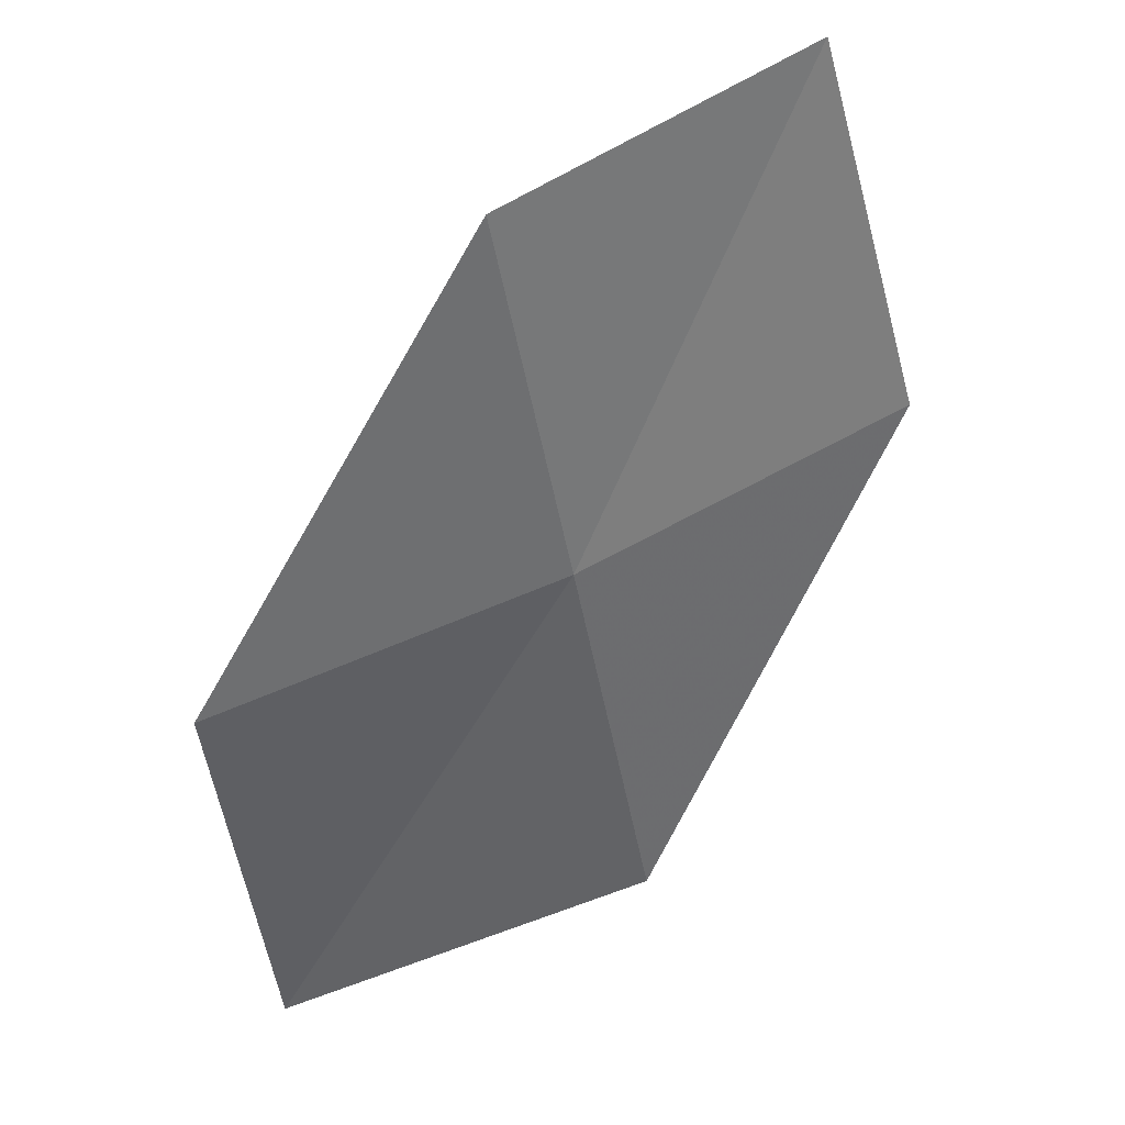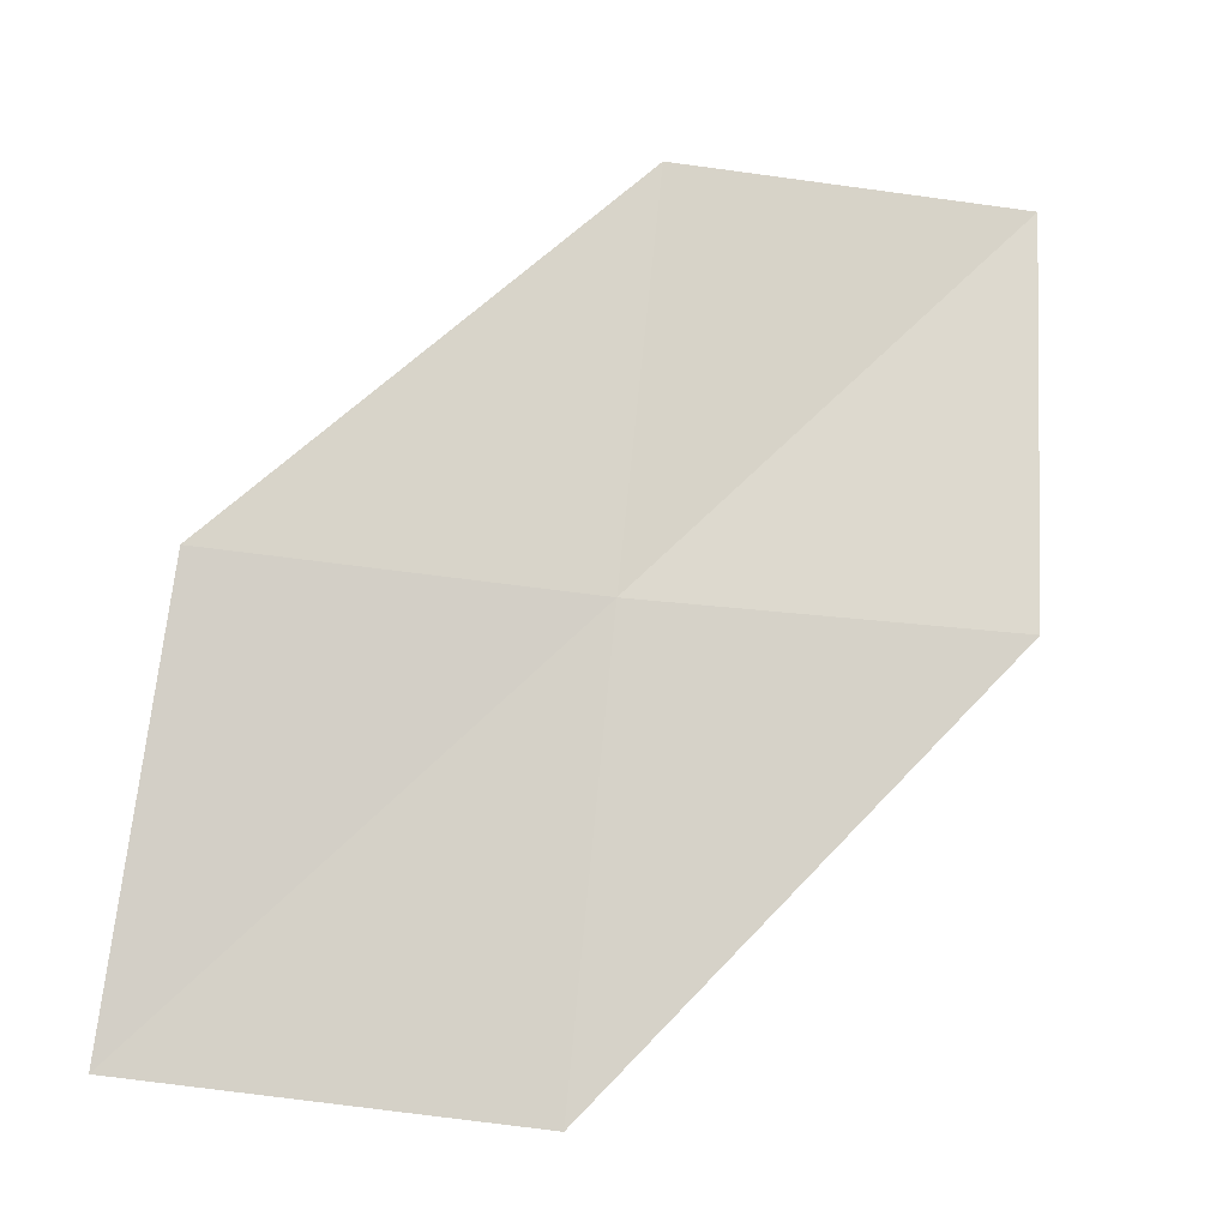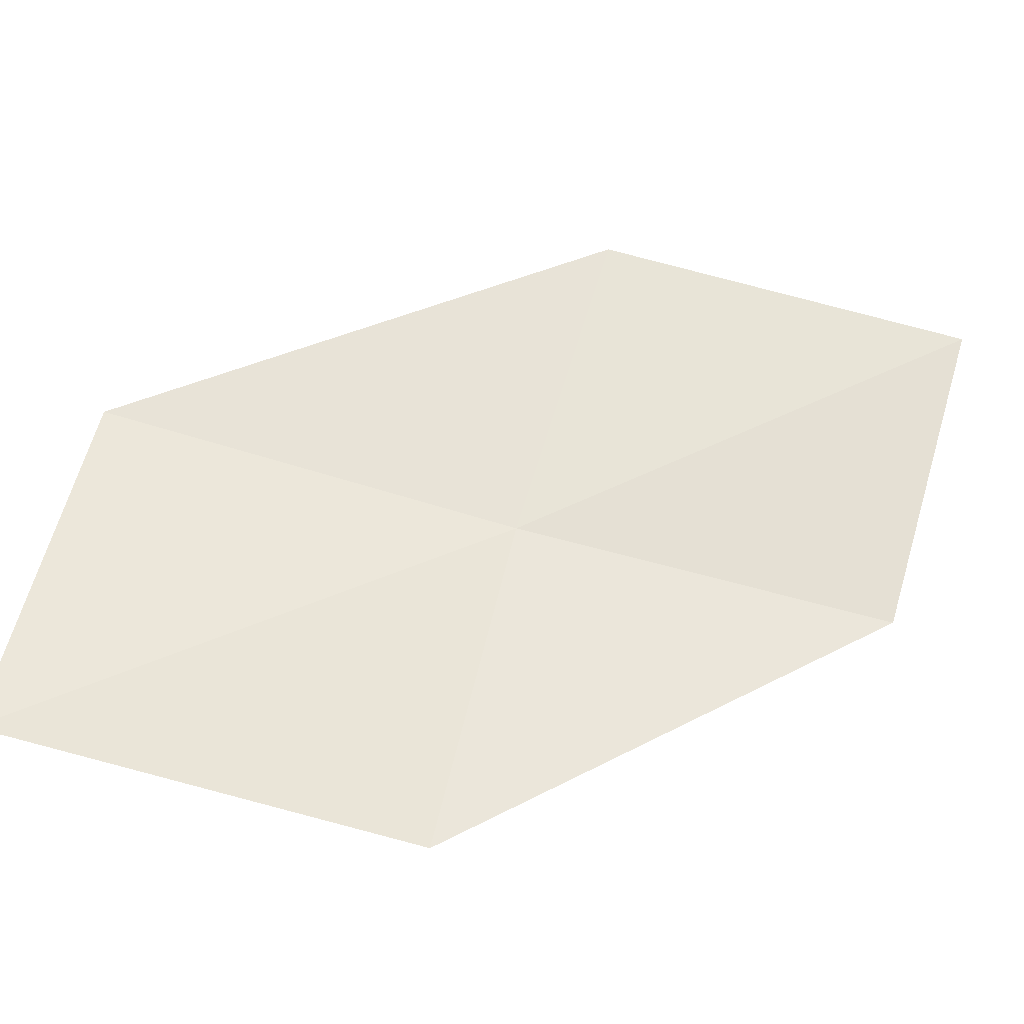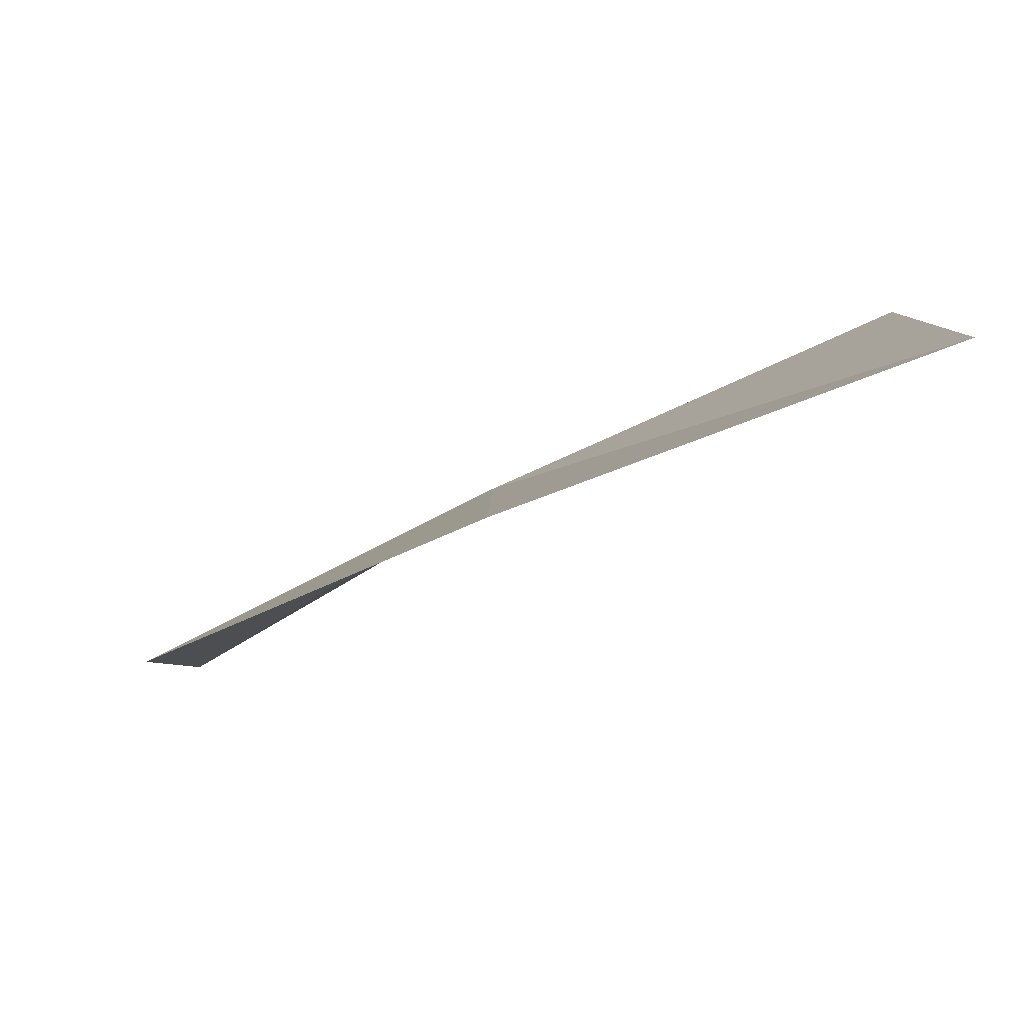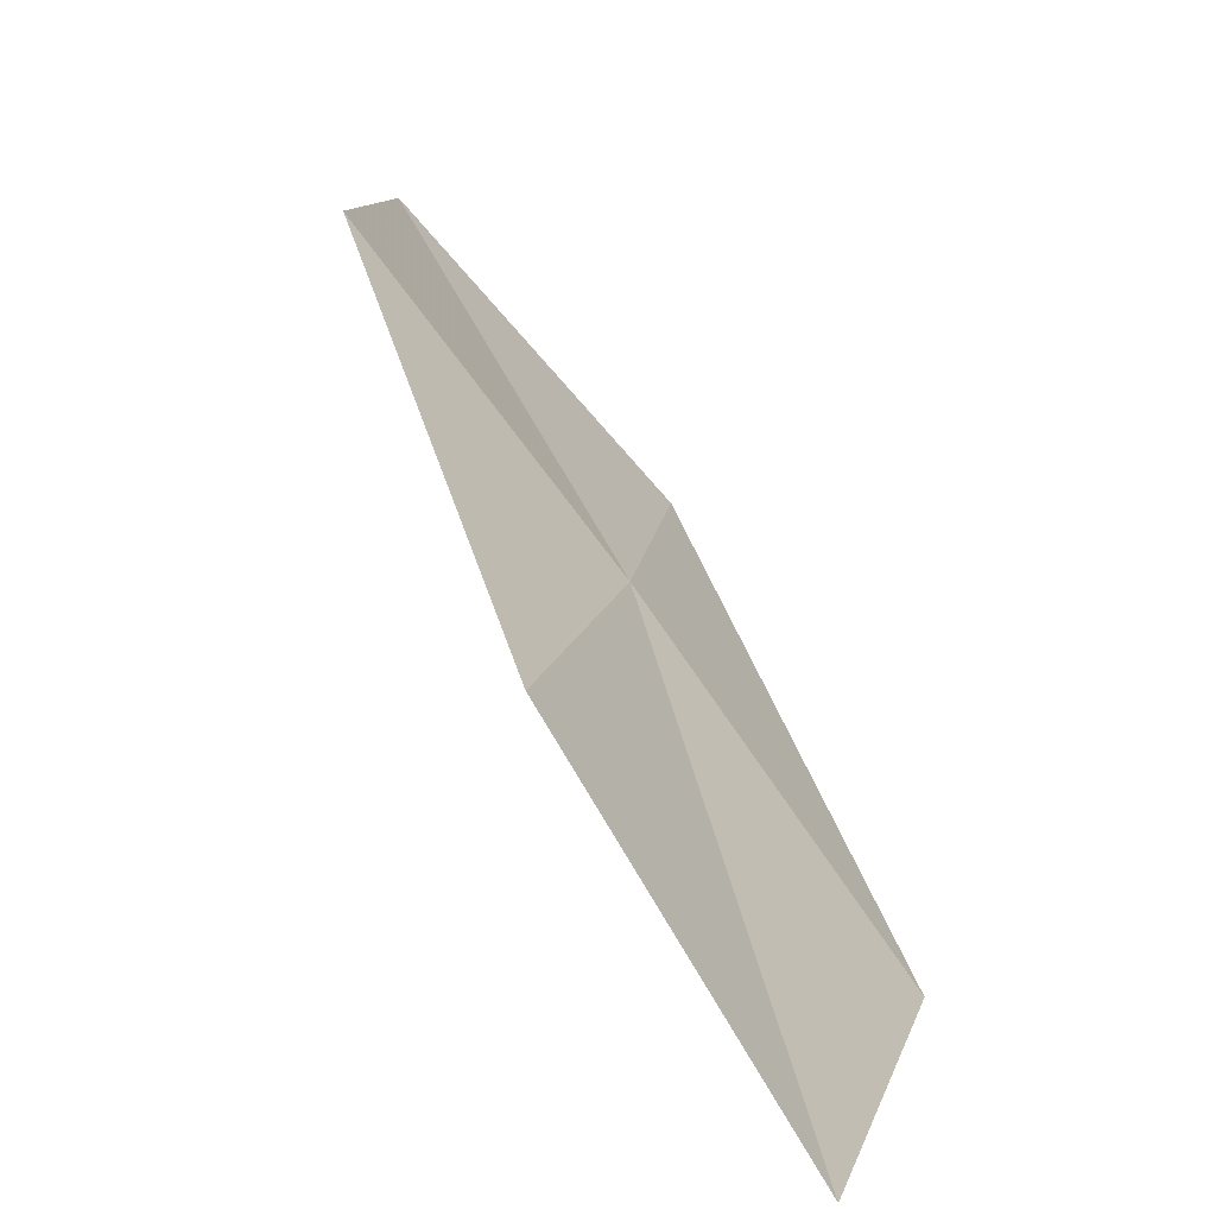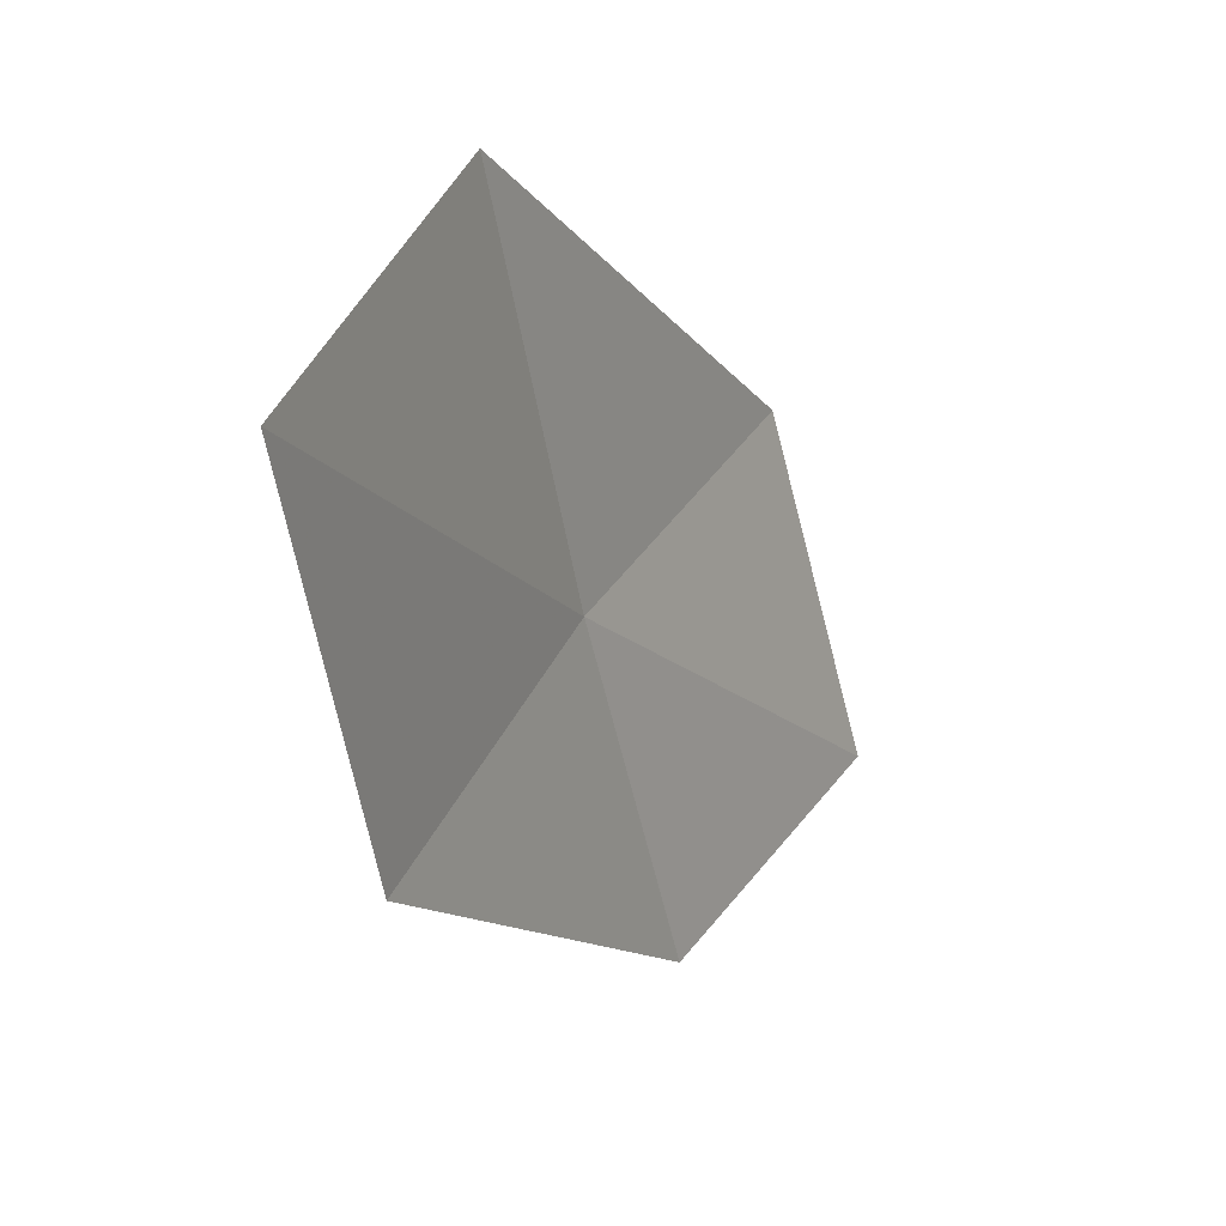
<metadata>
{"format":"obj","ext":"obj","renderer":"f3d","projection":"perspective","resolution":1024,"background":"white","views":[{"elev":79.7,"azim":90.7,"up":"+Z"},{"elev":25.2,"azim":116.3,"up":"+Z"},{"elev":-53.8,"azim":-138.3,"up":"+Y"},{"elev":-61.4,"azim":75.4,"up":"+Y"},{"elev":19.7,"azim":35.8,"up":"+Z"},{"elev":-45.3,"azim":154.0,"up":"+Y"}]}
</metadata>
<code>
v 12.49 3.85 14.11
v 13.01 2.634 14.26
v 13.91 2.815 12.94
v 13.42 4.139 12.84
v 11.6 3.577 15.21
v 11.86 4.991 13.95
v 10.95 4.61 15
f 1 3 2
f 1 4 3
f 1 2 5
f 1 6 4
f 1 5 7
f 1 7 6

</code>
